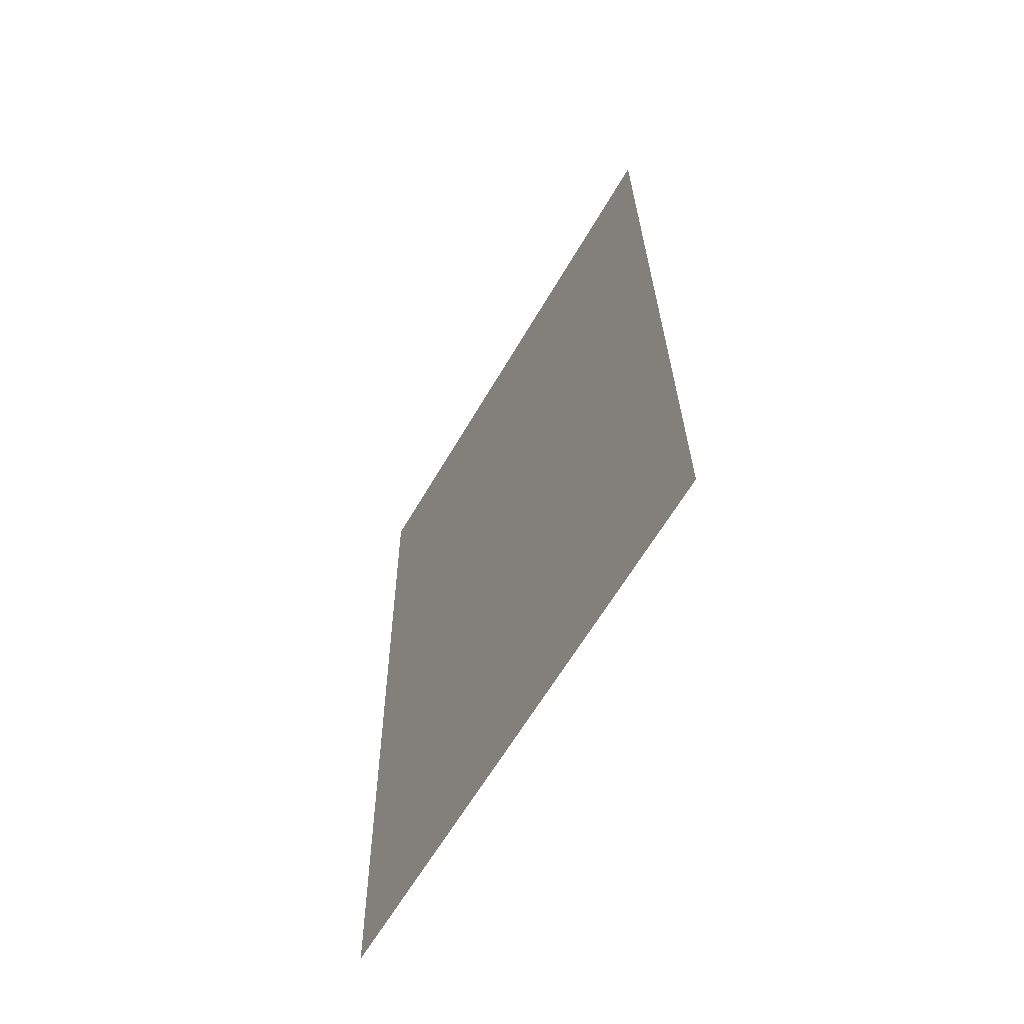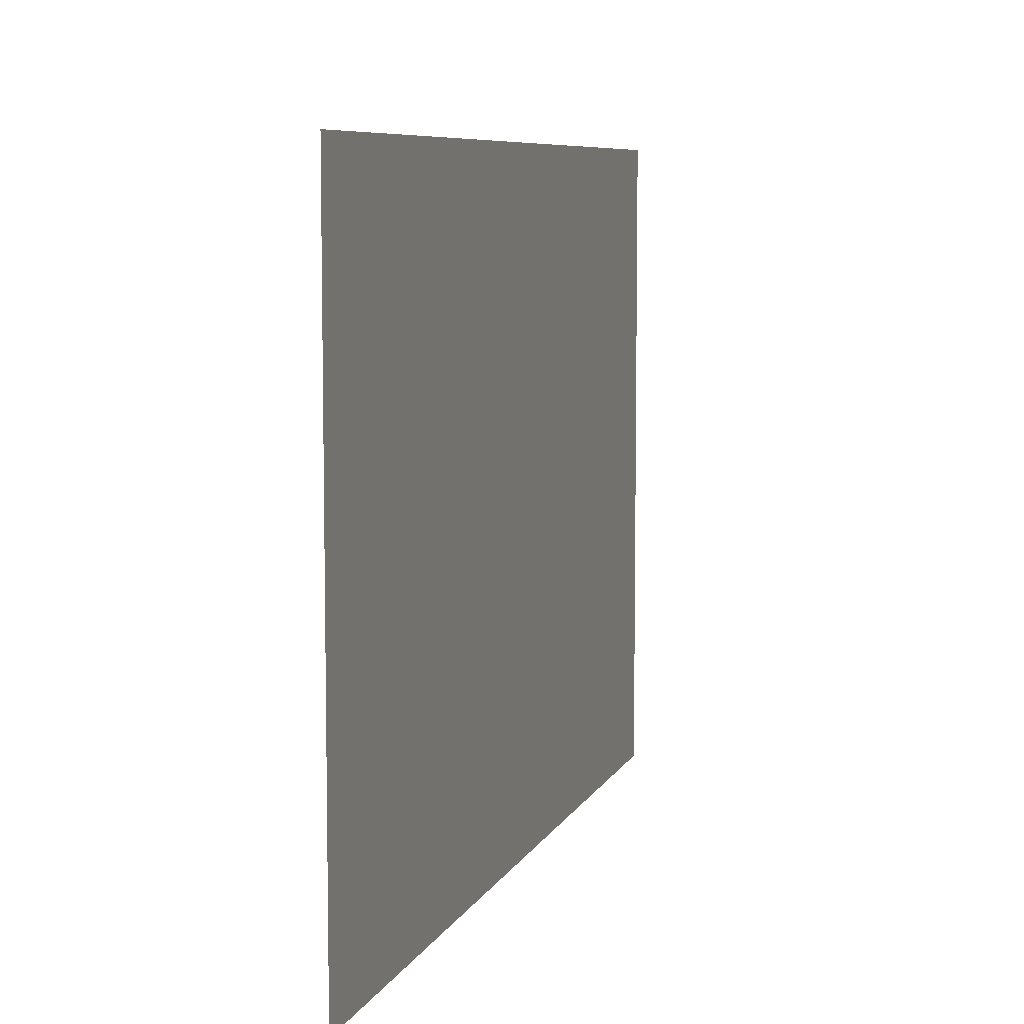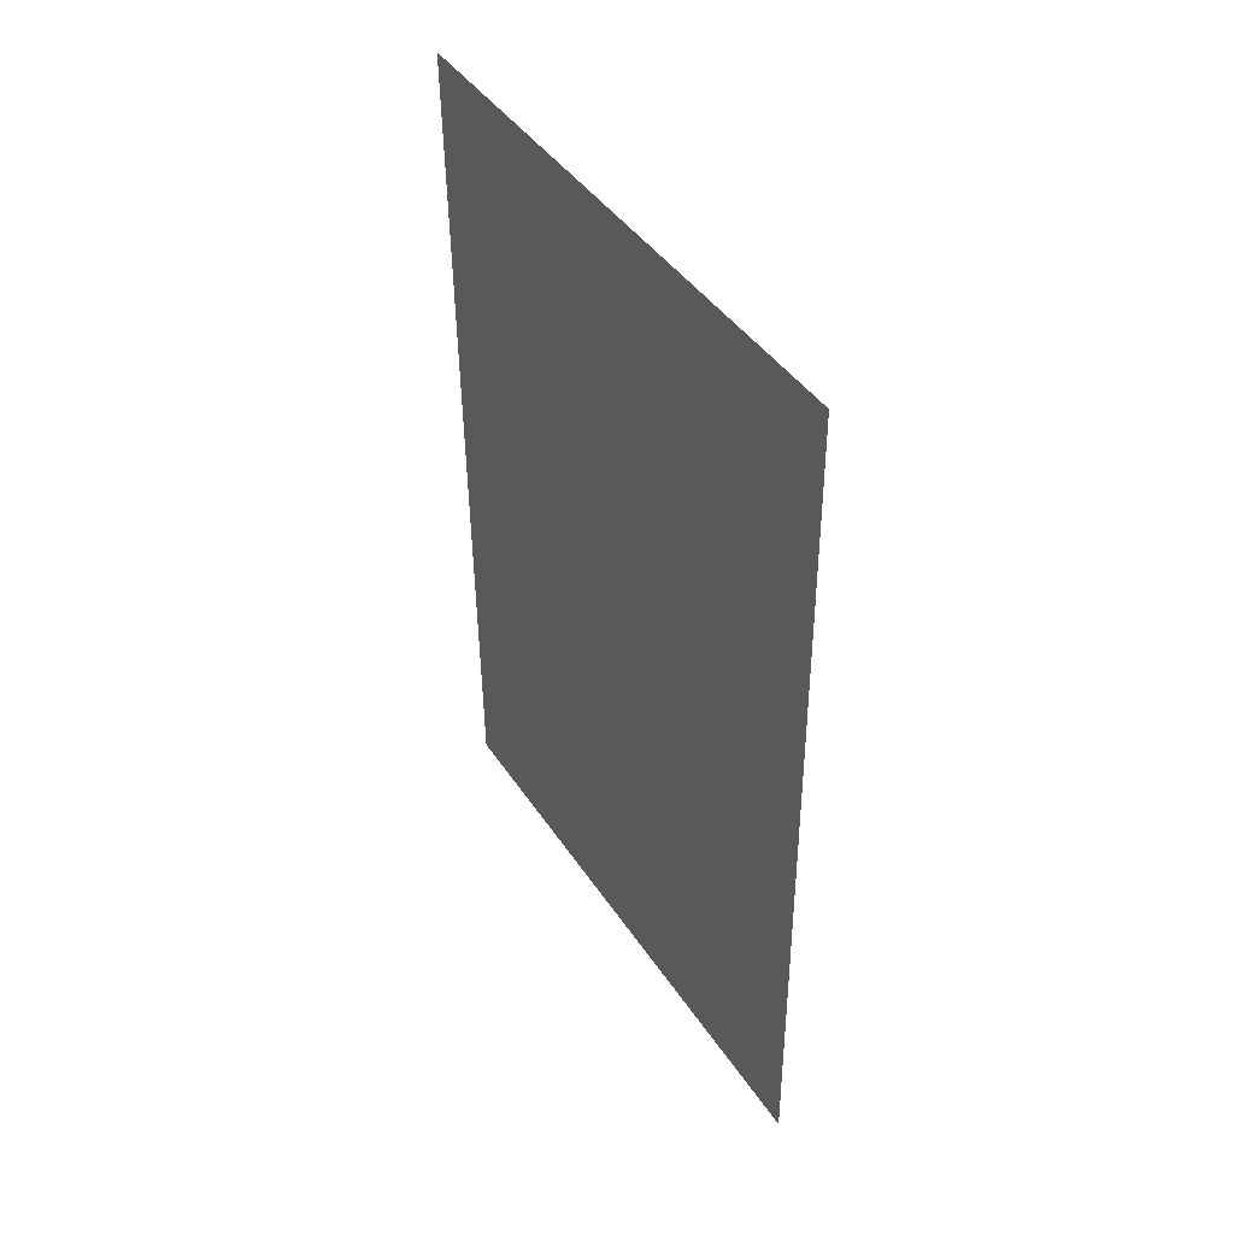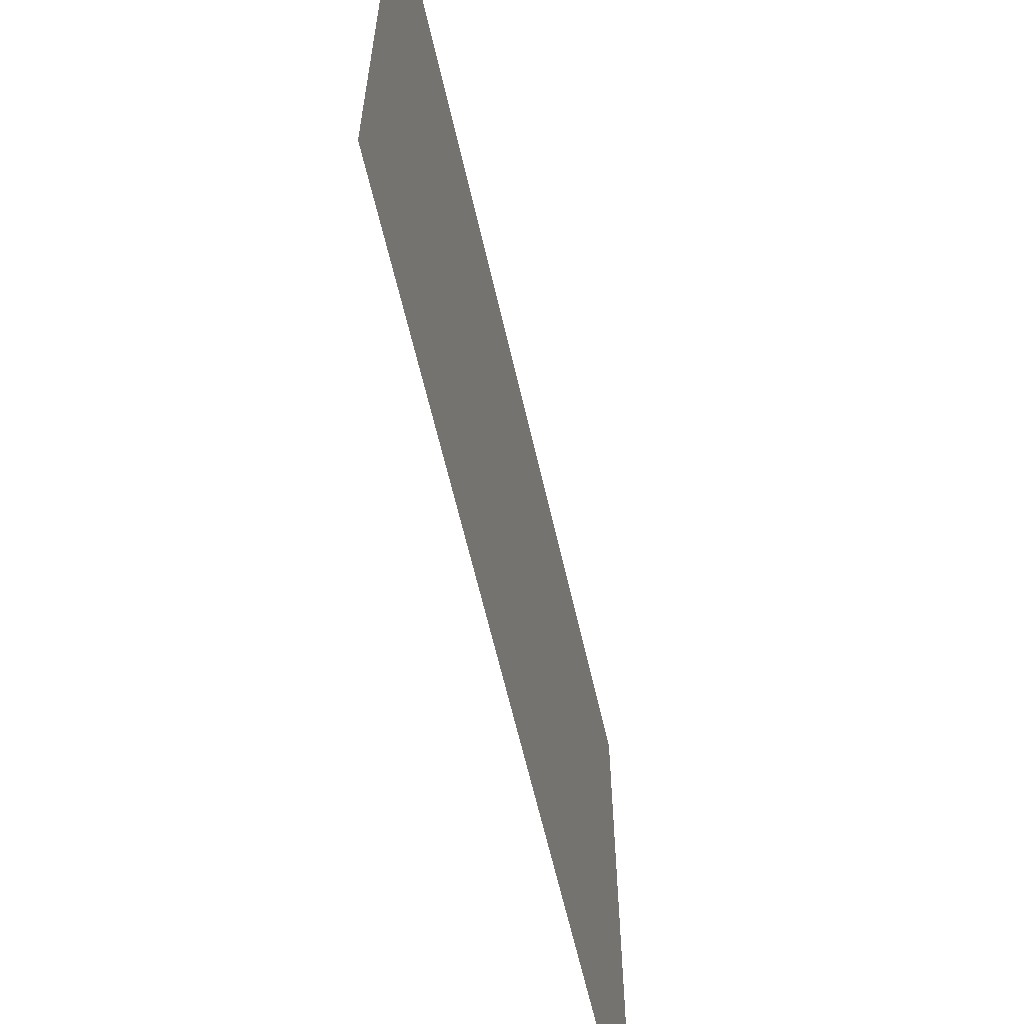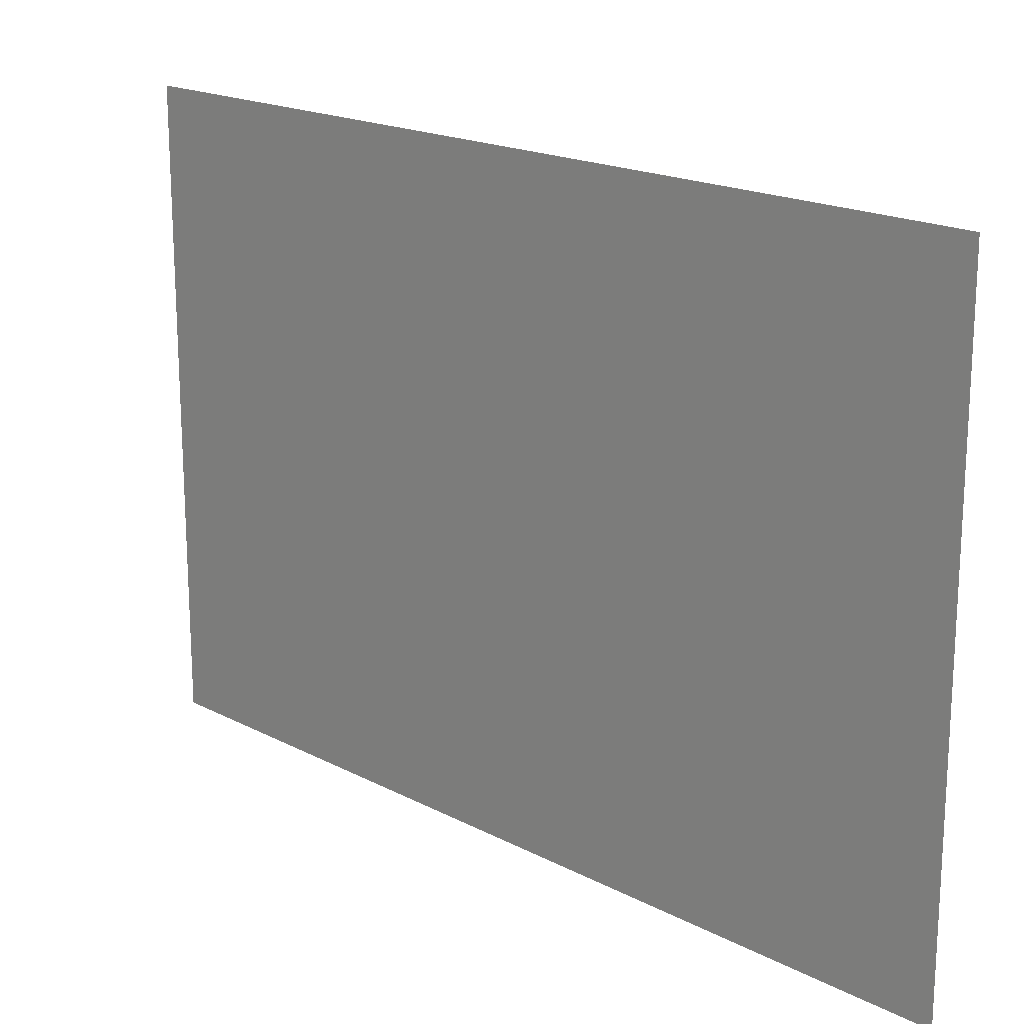
<metadata>
{"format":"obj","ext":"obj","renderer":"f3d","projection":"perspective","resolution":1024,"background":"white","views":[{"elev":-62.8,"azim":149.8,"up":"+Y"},{"elev":7.3,"azim":15.5,"up":"+Z"},{"elev":42.7,"azim":149.1,"up":"+Y"},{"elev":-61.7,"azim":12.2,"up":"+Z"},{"elev":18.5,"azim":134.5,"up":"+Z"}]}
</metadata>
<code>
v -2.436 1.662 3.986
v -2.436 1.662 4.146
v -2.439 1.426 4.146
v -2.439 1.426 3.986
f 1 2 3
f 1 3 4

</code>
